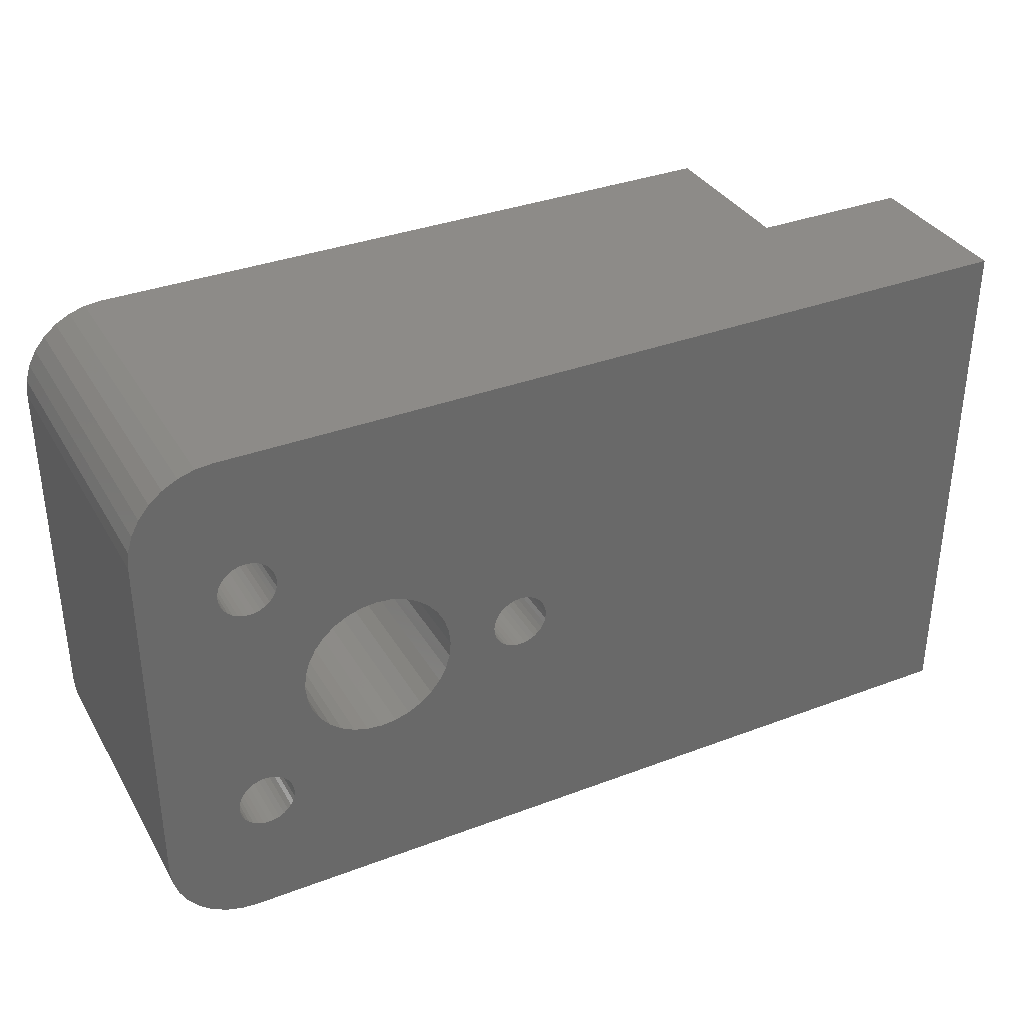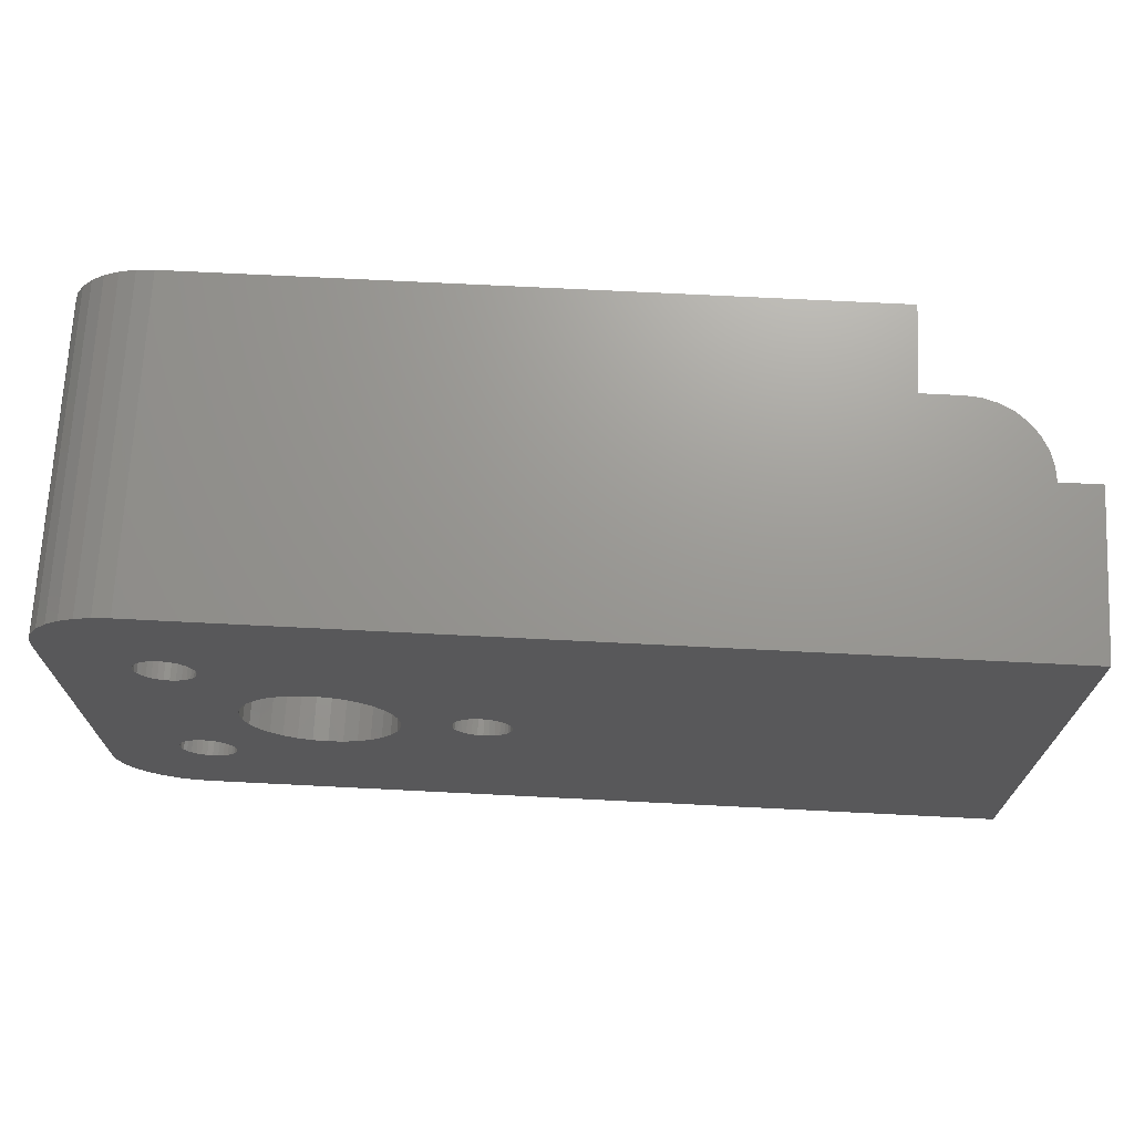
<metadata>
{"format":"stl","ext":"stl","renderer":"f3d","projection":"perspective","resolution":1024,"background":"white","views":[{"elev":35.0,"azim":153.3,"up":"+Y"},{"elev":70.1,"azim":-177.1,"up":"+Y"}]}
</metadata>
<code>
# stl→obj: 364 verts, 740 faces
v 0.01714 0.3047 0.09772
v 0.1143 0.3047 0.08815
v 0.025 0.3047 0.08815
v 0.1047 0.3047 0.0803
v 0.03457 0.3047 0.0803
v 0.09382 0.3047 0.07446
v 0.04549 0.3047 0.07446
v 0.08198 0.3047 0.07087
v 0.05733 0.3047 0.07087
v 0.06965 0.3047 0.06965
v 0.1299 0.3047 0.1517
v 0.1321 0.3047 0.1423
v 0.1299 0.3047 0.1328
v 0.1328 0.3047 0.1328
v 0.1316 0.3047 0.1205
v 0.006497 0.3047 0.1328
v 0.00771 0.3047 0.1205
v 0.0113 0.3047 0.1086
v 0.128 0.3047 0.1086
v 0.1222 0.3047 0.09772
v 0.025 0.4375 0.08815
v 0.1143 0.4375 0.08815
v 0.01714 0.4375 0.09772
v 0.1047 0.4375 0.0803
v 0.03457 0.4375 0.0803
v 0.09382 0.4375 0.07446
v 0.04549 0.4375 0.07446
v 0.08198 0.4375 0.07087
v 0.05733 0.4375 0.07087
v 0.06965 0.4375 0.06965
v 0.1316 0.4375 0.1205
v 0.1328 0.4375 0.1328
v 0.1299 0.4375 0.1328
v 0.1321 0.4375 0.1423
v 0.1299 0.4375 0.1517
v 0.1222 0.4375 0.09772
v 0.128 0.4375 0.1086
v 0.0113 0.4375 0.1086
v 0.00771 0.4375 0.1205
v 0.006497 0.4375 0.1328
v 0.1299 0.2909 0.1328
v 0.1299 0.2909 0.2656
v 0.1299 0.4421 0.2656
v 0.1299 0.4421 0.1328
v 0 0.4421 0.1328
v 0 0.2909 0.1328
v 0.6797 0 0.2656
v 0.1299 0 0.2656
v 0.6797 0 0
v 0.1299 0 0.1328
v 0 0 0
v 0 0 0.1328
v 0 0.1414 0.1328
v 0 0.4421 0
v 0 0.1414 0.1953
v 0 0.2909 0.1953
v 0.1299 0.1414 0.1328
v 0.1299 0.1414 0.2656
v 0.001351 0.2909 0.209
v 0.005352 0.2909 0.2222
v 0.01185 0.2909 0.2344
v 0.02059 0.2909 0.245
v 0.03125 0.2909 0.2538
v 0.04341 0.2909 0.2603
v 0.0566 0.2909 0.2643
v 0.07031 0.2909 0.2656
v 0.07031 0.1414 0.2656
v 0.0566 0.1414 0.2643
v 0.04341 0.1414 0.2603
v 0.03125 0.1414 0.2538
v 0.02059 0.1414 0.245
v 0.01185 0.1414 0.2344
v 0.005352 0.1414 0.2222
v 0.001351 0.1414 0.209
v 0.4974 0.2132 0.2656
v 0.4574 0.2085 0.2656
v 0.4986 0.2008 0.2656
v 0.4579 0.2132 0.2656
v 0.508 0.2482 0.2656
v 0.4342 0.2368 0.2656
v 0.4388 0.2364 0.2656
v 0.4561 0.2041 0.2656
v 0.4539 0.2 0.2656
v 0.451 0.1964 0.2656
v 0.508 0.1781 0.2656
v 0.4388 0.1899 0.2656
v 0.4342 0.1895 0.2656
v 0.411 0.2178 0.2656
v 0.4123 0.2222 0.2656
v 0.4145 0.2263 0.2656
v 0.4175 0.2299 0.2656
v 0.4211 0.2329 0.2656
v 0.4251 0.235 0.2656
v 0.4296 0.2364 0.2656
v 0.5254 0.1606 0.2656
v 0.5159 0.1685 0.2656
v 0.6934 0.001351 0.2656
v 0.6632 0.08684 0.2656
v 0.6585 0.0873 0.2656
v 0.6541 0.08864 0.2656
v 0.65 0.09083 0.2656
v 0.6464 0.09378 0.2656
v 0.5605 0.15 0.2656
v 0.5482 0.1512 0.2656
v 0.5364 0.1548 0.2656
v 0.5159 0.2578 0.2656
v 0.5254 0.2657 0.2656
v 0.5605 0.2763 0.2656
v 0.5728 0.2751 0.2656
v 0.6632 0.3 0.2656
v 0.6585 0.3005 0.2656
v 0.6541 0.3018 0.2656
v 0.65 0.304 0.2656
v 0.6464 0.3069 0.2656
v 0.6435 0.3105 0.2656
v 0.6413 0.3146 0.2656
v 0.6399 0.3191 0.2656
v 0.6395 0.3237 0.2656
v 0.6399 0.3283 0.2656
v 0.6413 0.3327 0.2656
v 0.6435 0.3368 0.2656
v 0.6797 0.4421 0.2656
v 0.5364 0.2715 0.2656
v 0.5482 0.2751 0.2656
v 0.6464 0.3404 0.2656
v 0.65 0.3434 0.2656
v 0.6541 0.3456 0.2656
v 0.6585 0.3469 0.2656
v 0.6632 0.3474 0.2656
v 0.411 0.2085 0.2656
v 0.4105 0.2132 0.2656
v 0.4296 0.1899 0.2656
v 0.4251 0.1913 0.2656
v 0.4211 0.1935 0.2656
v 0.4175 0.1964 0.2656
v 0.4145 0.2 0.2656
v 0.4123 0.2041 0.2656
v 0.5022 0.2373 0.2656
v 0.4433 0.235 0.2656
v 0.4474 0.2329 0.2656
v 0.451 0.2299 0.2656
v 0.4539 0.2263 0.2656
v 0.4986 0.2255 0.2656
v 0.4561 0.2222 0.2656
v 0.4574 0.2178 0.2656
v 0.5022 0.189 0.2656
v 0.4474 0.1935 0.2656
v 0.4433 0.1913 0.2656
v 0.6632 0.1342 0.2656
v 0.6189 0.189 0.2656
v 0.613 0.1781 0.2656
v 0.6052 0.1685 0.2656
v 0.5956 0.1606 0.2656
v 0.5847 0.1548 0.2656
v 0.5728 0.1512 0.2656
v 0.5847 0.2715 0.2656
v 0.5956 0.2657 0.2656
v 0.6052 0.2578 0.2656
v 0.613 0.2482 0.2656
v 0.6189 0.2373 0.2656
v 0.6225 0.2255 0.2656
v 0.6237 0.2132 0.2656
v 0.6225 0.2008 0.2656
v 0.6435 0.09737 0.2656
v 0.6413 0.1015 0.2656
v 0.6399 0.1059 0.2656
v 0.6395 0.1105 0.2656
v 0.6399 0.1151 0.2656
v 0.6413 0.1196 0.2656
v 0.6435 0.1237 0.2656
v 0.6464 0.1273 0.2656
v 0.65 0.1302 0.2656
v 0.6541 0.1324 0.2656
v 0.6585 0.1338 0.2656
v 0.6678 0.3469 0.2656
v 0.75 0.3718 0.2656
v 0.7486 0.3855 0.2656
v 0.7446 0.3987 0.2656
v 0.7382 0.4109 0.2656
v 0.7294 0.4215 0.2656
v 0.7188 0.4303 0.2656
v 0.7066 0.4368 0.2656
v 0.6934 0.4408 0.2656
v 0.75 0.07031 0.2656
v 0.6868 0.1105 0.2656
v 0.6864 0.1059 0.2656
v 0.685 0.1015 0.2656
v 0.6829 0.09737 0.2656
v 0.6799 0.09378 0.2656
v 0.6763 0.09083 0.2656
v 0.6722 0.08864 0.2656
v 0.6678 0.0873 0.2656
v 0.6678 0.1338 0.2656
v 0.6829 0.3105 0.2656
v 0.6799 0.3069 0.2656
v 0.6763 0.304 0.2656
v 0.6722 0.3018 0.2656
v 0.6678 0.3005 0.2656
v 0.6722 0.3456 0.2656
v 0.6763 0.3434 0.2656
v 0.6799 0.3404 0.2656
v 0.6829 0.3368 0.2656
v 0.685 0.3327 0.2656
v 0.6864 0.3283 0.2656
v 0.6868 0.3237 0.2656
v 0.6864 0.3191 0.2656
v 0.685 0.3146 0.2656
v 0.6722 0.1324 0.2656
v 0.6763 0.1302 0.2656
v 0.6799 0.1273 0.2656
v 0.6829 0.1237 0.2656
v 0.685 0.1196 0.2656
v 0.6864 0.1151 0.2656
v 0.7066 0.005352 0.2656
v 0.7188 0.01185 0.2656
v 0.7294 0.02059 0.2656
v 0.7382 0.03125 0.2656
v 0.7446 0.04341 0.2656
v 0.7486 0.0566 0.2656
v 0.6797 0.4421 0
v 0.4986 0.2008 0
v 0.4574 0.2085 0
v 0.4974 0.2132 0
v 0.4579 0.2132 0
v 0.4388 0.2364 0
v 0.4342 0.2368 0
v 0.508 0.2482 0
v 0.4561 0.2041 0
v 0.4539 0.2 0
v 0.451 0.1964 0
v 0.4342 0.1895 0
v 0.4388 0.1899 0
v 0.508 0.1781 0
v 0.411 0.2085 0
v 0.4123 0.2041 0
v 0.4145 0.2 0
v 0.4175 0.1964 0
v 0.4211 0.1935 0
v 0.4251 0.1913 0
v 0.4296 0.1899 0
v 0.5159 0.1685 0
v 0.5254 0.1606 0
v 0.5364 0.1548 0
v 0.5482 0.1512 0
v 0.5605 0.15 0
v 0.6464 0.09378 0
v 0.65 0.09083 0
v 0.6541 0.08864 0
v 0.6585 0.0873 0
v 0.6632 0.08684 0
v 0.6934 0.001351 0
v 0.5254 0.2657 0
v 0.5159 0.2578 0
v 0.4296 0.2364 0
v 0.4251 0.235 0
v 0.4211 0.2329 0
v 0.4175 0.2299 0
v 0.4145 0.2263 0
v 0.4123 0.2222 0
v 0.411 0.2178 0
v 0.4105 0.2132 0
v 0.5605 0.2763 0
v 0.6435 0.3368 0
v 0.6413 0.3327 0
v 0.6399 0.3283 0
v 0.6395 0.3237 0
v 0.6399 0.3191 0
v 0.6413 0.3146 0
v 0.6435 0.3105 0
v 0.6464 0.3069 0
v 0.65 0.304 0
v 0.6541 0.3018 0
v 0.6585 0.3005 0
v 0.6632 0.3 0
v 0.5728 0.2751 0
v 0.6632 0.3474 0
v 0.6585 0.3469 0
v 0.6541 0.3456 0
v 0.65 0.3434 0
v 0.6464 0.3404 0
v 0.5482 0.2751 0
v 0.5364 0.2715 0
v 0.5022 0.2373 0
v 0.4986 0.2255 0
v 0.4539 0.2263 0
v 0.451 0.2299 0
v 0.4474 0.2329 0
v 0.4433 0.235 0
v 0.4574 0.2178 0
v 0.4561 0.2222 0
v 0.5022 0.189 0
v 0.4433 0.1913 0
v 0.4474 0.1935 0
v 0.6632 0.1342 0
v 0.5728 0.1512 0
v 0.5847 0.1548 0
v 0.5956 0.1606 0
v 0.6052 0.1685 0
v 0.613 0.1781 0
v 0.6189 0.189 0
v 0.6225 0.2008 0
v 0.6237 0.2132 0
v 0.6225 0.2255 0
v 0.6189 0.2373 0
v 0.613 0.2482 0
v 0.6052 0.2578 0
v 0.5956 0.2657 0
v 0.5847 0.2715 0
v 0.6585 0.1338 0
v 0.6541 0.1324 0
v 0.65 0.1302 0
v 0.6464 0.1273 0
v 0.6435 0.1237 0
v 0.6413 0.1196 0
v 0.6399 0.1151 0
v 0.6395 0.1105 0
v 0.6399 0.1059 0
v 0.6413 0.1015 0
v 0.6435 0.09737 0
v 0.6934 0.4408 0
v 0.7066 0.4368 0
v 0.7188 0.4303 0
v 0.7294 0.4215 0
v 0.7382 0.4109 0
v 0.7446 0.3987 0
v 0.7486 0.3855 0
v 0.75 0.3718 0
v 0.6678 0.3469 0
v 0.75 0.07031 0
v 0.6678 0.0873 0
v 0.6722 0.08864 0
v 0.6763 0.09083 0
v 0.6799 0.09378 0
v 0.6829 0.09737 0
v 0.685 0.1015 0
v 0.6864 0.1059 0
v 0.6868 0.1105 0
v 0.6678 0.3005 0
v 0.6722 0.3018 0
v 0.6763 0.304 0
v 0.6799 0.3069 0
v 0.6829 0.3105 0
v 0.6678 0.1338 0
v 0.6864 0.1151 0
v 0.685 0.1196 0
v 0.6829 0.1237 0
v 0.6799 0.1273 0
v 0.6763 0.1302 0
v 0.6722 0.1324 0
v 0.685 0.3146 0
v 0.6864 0.3191 0
v 0.6868 0.3237 0
v 0.6864 0.3283 0
v 0.685 0.3327 0
v 0.6829 0.3368 0
v 0.6799 0.3404 0
v 0.6763 0.3434 0
v 0.6722 0.3456 0
v 0.7486 0.0566 0
v 0.7446 0.04341 0
v 0.7382 0.03125 0
v 0.7294 0.02059 0
v 0.7188 0.01185 0
v 0.7066 0.005352 0
f 1 2 3
f 3 2 4
f 3 4 5
f 5 4 6
f 5 6 7
f 7 6 8
f 7 8 9
f 9 8 10
f 11 12 13
f 13 12 14
f 13 14 15
f 16 13 17
f 17 13 15
f 17 15 18
f 18 15 19
f 18 19 1
f 1 19 20
f 1 20 2
f 21 22 23
f 24 22 21
f 25 24 21
f 26 24 25
f 27 26 25
f 28 26 27
f 29 28 27
f 30 28 29
f 31 32 33
f 33 32 34
f 33 34 35
f 22 36 23
f 23 36 37
f 23 37 38
f 38 37 31
f 38 31 39
f 39 31 33
f 39 33 40
f 10 29 9
f 9 29 27
f 9 27 7
f 7 27 25
f 7 25 5
f 5 25 21
f 5 21 3
f 3 21 23
f 3 23 1
f 1 23 38
f 1 38 18
f 18 38 39
f 18 39 17
f 17 39 40
f 17 40 16
f 29 10 30
f 30 10 8
f 30 8 28
f 28 8 6
f 28 6 26
f 26 6 4
f 26 4 24
f 24 4 2
f 24 2 22
f 22 2 20
f 22 20 36
f 36 20 19
f 36 19 37
f 37 19 15
f 37 15 31
f 31 15 14
f 31 14 32
f 41 11 13
f 41 42 11
f 43 44 33
f 43 33 35
f 43 35 11
f 43 11 42
f 44 40 33
f 44 45 40
f 45 16 40
f 41 13 46
f 46 13 16
f 46 16 45
f 14 12 32
f 32 12 34
f 12 11 34
f 34 11 35
f 47 48 49
f 49 48 50
f 49 50 51
f 51 50 52
f 51 52 53
f 51 53 46
f 51 46 45
f 51 45 54
f 55 56 53
f 53 56 46
f 52 50 53
f 53 50 57
f 50 48 57
f 57 48 58
f 41 46 56
f 41 56 59
f 41 59 60
f 41 60 61
f 41 61 62
f 41 62 63
f 41 63 64
f 41 64 65
f 41 65 66
f 41 66 42
f 67 68 58
f 57 58 68
f 57 68 69
f 57 69 70
f 57 70 71
f 57 71 72
f 57 72 73
f 57 73 74
f 57 74 55
f 57 55 53
f 75 76 77
f 75 78 76
f 79 80 81
f 77 76 82
f 77 82 83
f 77 83 84
f 85 86 87
f 42 66 88
f 42 88 89
f 42 89 90
f 42 90 91
f 42 91 92
f 42 92 93
f 42 93 94
f 42 94 80
f 42 80 43
f 48 95 96
f 48 96 85
f 48 85 87
f 48 87 58
f 47 97 98
f 47 98 99
f 47 99 100
f 47 100 101
f 47 101 102
f 47 102 103
f 47 103 104
f 47 104 105
f 47 105 95
f 47 95 48
f 43 80 79
f 43 79 106
f 43 106 107
f 108 109 110
f 108 110 111
f 108 111 112
f 108 112 113
f 108 113 114
f 108 114 115
f 108 115 116
f 108 116 117
f 108 117 118
f 108 118 119
f 108 119 120
f 108 120 121
f 122 43 107
f 122 107 123
f 122 123 124
f 122 124 108
f 122 108 121
f 122 121 125
f 122 125 126
f 122 126 127
f 122 127 128
f 122 128 129
f 66 67 130
f 66 130 131
f 66 131 88
f 67 58 87
f 67 87 132
f 67 132 133
f 67 133 134
f 67 134 135
f 67 135 136
f 67 136 137
f 67 137 130
f 138 79 81
f 138 81 139
f 138 139 140
f 138 140 141
f 138 141 142
f 138 142 143
f 143 142 144
f 143 144 145
f 143 145 78
f 143 78 75
f 146 77 84
f 146 84 147
f 146 147 148
f 146 148 86
f 146 86 85
f 149 150 151
f 149 151 152
f 149 152 153
f 149 153 154
f 149 154 155
f 149 155 103
f 110 109 156
f 110 156 157
f 110 157 158
f 110 158 159
f 110 159 160
f 110 160 161
f 110 161 162
f 110 162 163
f 110 163 150
f 110 150 149
f 103 102 164
f 103 164 165
f 103 165 166
f 103 166 167
f 103 167 168
f 103 168 169
f 103 169 170
f 103 170 171
f 103 171 172
f 103 172 173
f 103 173 174
f 103 174 149
f 129 175 176
f 129 176 177
f 129 177 178
f 129 178 179
f 129 179 180
f 129 180 181
f 129 181 182
f 129 182 183
f 129 183 122
f 184 185 186
f 184 186 187
f 184 187 188
f 184 188 189
f 184 189 190
f 184 190 191
f 184 191 192
f 184 192 98
f 149 193 194
f 149 194 195
f 149 195 196
f 149 196 197
f 149 197 198
f 149 198 110
f 176 175 199
f 176 199 200
f 176 200 201
f 176 201 202
f 176 202 203
f 176 203 204
f 176 204 205
f 176 205 206
f 176 206 207
f 176 207 194
f 176 194 193
f 176 193 208
f 176 208 209
f 176 209 210
f 176 210 211
f 176 211 212
f 176 212 213
f 176 213 185
f 176 185 184
f 98 97 214
f 98 214 215
f 98 215 216
f 98 216 217
f 98 217 218
f 98 218 219
f 98 219 184
f 56 55 59
f 59 55 74
f 59 74 60
f 60 74 73
f 60 73 61
f 61 73 72
f 61 72 62
f 62 72 71
f 62 71 63
f 63 71 70
f 63 70 64
f 64 70 69
f 64 69 65
f 65 69 68
f 65 68 66
f 66 68 67
f 54 45 220
f 220 45 44
f 220 44 122
f 122 44 43
f 221 222 223
f 222 224 223
f 225 226 227
f 228 222 221
f 229 228 221
f 230 229 221
f 231 232 233
f 51 234 235
f 51 235 236
f 51 236 237
f 51 237 238
f 51 238 239
f 51 239 240
f 51 240 231
f 51 231 233
f 51 233 241
f 51 241 242
f 49 51 242
f 49 242 243
f 49 243 244
f 49 244 245
f 49 245 246
f 49 246 247
f 49 247 248
f 49 248 249
f 49 249 250
f 49 250 251
f 54 252 253
f 54 253 227
f 54 227 226
f 54 226 254
f 54 254 255
f 54 255 256
f 54 256 257
f 54 257 258
f 54 258 259
f 54 259 260
f 54 260 261
f 54 261 234
f 54 234 51
f 262 263 264
f 262 264 265
f 262 265 266
f 262 266 267
f 262 267 268
f 262 268 269
f 262 269 270
f 262 270 271
f 262 271 272
f 262 272 273
f 262 273 274
f 262 274 275
f 220 276 277
f 220 277 278
f 220 278 279
f 220 279 280
f 220 280 263
f 220 263 262
f 220 262 281
f 220 281 282
f 220 282 252
f 220 252 54
f 283 284 285
f 283 285 286
f 283 286 287
f 283 287 288
f 283 288 225
f 283 225 227
f 284 223 224
f 284 224 289
f 284 289 290
f 284 290 285
f 291 233 232
f 291 232 292
f 291 292 293
f 291 293 230
f 291 230 221
f 294 245 295
f 294 295 296
f 294 296 297
f 294 297 298
f 294 298 299
f 294 299 300
f 274 294 300
f 274 300 301
f 274 301 302
f 274 302 303
f 274 303 304
f 274 304 305
f 274 305 306
f 274 306 307
f 274 307 308
f 274 308 275
f 245 294 309
f 245 309 310
f 245 310 311
f 245 311 312
f 245 312 313
f 245 313 314
f 245 314 315
f 245 315 316
f 245 316 317
f 245 317 318
f 245 318 319
f 245 319 246
f 276 220 320
f 276 320 321
f 276 321 322
f 276 322 323
f 276 323 324
f 276 324 325
f 276 325 326
f 276 326 327
f 276 327 328
f 329 250 330
f 329 330 331
f 329 331 332
f 329 332 333
f 329 333 334
f 329 334 335
f 329 335 336
f 329 336 337
f 294 274 338
f 294 338 339
f 294 339 340
f 294 340 341
f 294 341 342
f 294 342 343
f 327 329 337
f 327 337 344
f 327 344 345
f 327 345 346
f 327 346 347
f 327 347 348
f 327 348 349
f 327 349 343
f 327 343 342
f 327 342 350
f 327 350 351
f 327 351 352
f 327 352 353
f 327 353 354
f 327 354 355
f 327 355 356
f 327 356 357
f 327 357 358
f 327 358 328
f 250 329 359
f 250 359 360
f 250 360 361
f 250 361 362
f 250 362 363
f 250 363 364
f 250 364 251
f 184 329 176
f 176 329 327
f 329 184 359
f 359 184 219
f 359 219 360
f 360 219 218
f 360 218 361
f 361 218 217
f 361 217 362
f 362 217 216
f 362 216 363
f 363 216 215
f 363 215 364
f 364 215 214
f 364 214 251
f 251 214 97
f 251 97 49
f 49 97 47
f 220 122 320
f 320 122 183
f 320 183 321
f 321 183 182
f 321 182 322
f 322 182 181
f 322 181 323
f 323 181 180
f 323 180 324
f 324 180 179
f 324 179 325
f 325 179 178
f 325 178 326
f 326 178 177
f 326 177 327
f 327 177 176
f 294 174 309
f 309 174 173
f 309 173 310
f 310 173 172
f 310 172 311
f 311 172 171
f 311 171 312
f 312 171 170
f 312 170 313
f 313 170 169
f 313 169 314
f 314 169 168
f 314 168 315
f 315 168 167
f 315 167 316
f 174 294 149
f 149 294 343
f 149 343 193
f 193 343 349
f 193 349 208
f 208 349 348
f 208 348 209
f 209 348 347
f 209 347 210
f 210 347 346
f 210 346 211
f 211 346 345
f 211 345 212
f 212 345 344
f 212 344 213
f 213 344 337
f 213 337 185
f 250 192 330
f 330 192 191
f 330 191 331
f 331 191 190
f 331 190 332
f 332 190 189
f 332 189 333
f 333 189 188
f 333 188 334
f 334 188 187
f 334 187 335
f 335 187 186
f 335 186 336
f 336 186 185
f 336 185 337
f 192 250 98
f 98 250 249
f 98 249 99
f 99 249 248
f 99 248 100
f 100 248 247
f 100 247 101
f 101 247 246
f 101 246 102
f 102 246 319
f 102 319 164
f 164 319 318
f 164 318 165
f 165 318 317
f 165 317 166
f 166 317 316
f 166 316 167
f 276 128 277
f 277 128 127
f 277 127 278
f 278 127 126
f 278 126 279
f 279 126 125
f 279 125 280
f 280 125 121
f 280 121 263
f 263 121 120
f 263 120 264
f 264 120 119
f 264 119 265
f 265 119 118
f 265 118 266
f 128 276 129
f 129 276 328
f 129 328 175
f 175 328 358
f 175 358 199
f 199 358 357
f 199 357 200
f 200 357 356
f 200 356 201
f 201 356 355
f 201 355 202
f 202 355 354
f 202 354 203
f 203 354 353
f 203 353 204
f 204 353 352
f 204 352 205
f 274 198 338
f 338 198 197
f 338 197 339
f 339 197 196
f 339 196 340
f 340 196 195
f 340 195 341
f 341 195 194
f 341 194 342
f 342 194 207
f 342 207 350
f 350 207 206
f 350 206 351
f 351 206 205
f 351 205 352
f 198 274 110
f 110 274 273
f 110 273 111
f 111 273 272
f 111 272 112
f 112 272 271
f 112 271 113
f 113 271 270
f 113 270 114
f 114 270 269
f 114 269 115
f 115 269 268
f 115 268 116
f 116 268 267
f 116 267 117
f 117 267 266
f 117 266 118
f 262 124 281
f 281 124 123
f 281 123 282
f 282 123 107
f 282 107 252
f 252 107 106
f 252 106 253
f 253 106 79
f 253 79 227
f 227 79 138
f 227 138 283
f 283 138 143
f 283 143 284
f 284 143 75
f 284 75 223
f 124 262 108
f 108 262 275
f 108 275 109
f 109 275 308
f 109 308 156
f 156 308 307
f 156 307 157
f 157 307 306
f 157 306 158
f 158 306 305
f 158 305 159
f 159 305 304
f 159 304 160
f 160 304 303
f 160 303 161
f 161 303 302
f 161 302 162
f 245 155 295
f 295 155 154
f 295 154 296
f 296 154 153
f 296 153 297
f 297 153 152
f 297 152 298
f 298 152 151
f 298 151 299
f 299 151 150
f 299 150 300
f 300 150 163
f 300 163 301
f 301 163 162
f 301 162 302
f 155 245 103
f 103 245 244
f 103 244 104
f 104 244 243
f 104 243 105
f 105 243 242
f 105 242 95
f 95 242 241
f 95 241 96
f 96 241 233
f 96 233 85
f 85 233 291
f 85 291 146
f 146 291 221
f 146 221 77
f 77 221 223
f 77 223 75
f 226 94 254
f 254 94 93
f 254 93 255
f 255 93 92
f 255 92 256
f 256 92 91
f 256 91 257
f 257 91 90
f 257 90 258
f 258 90 89
f 258 89 259
f 259 89 88
f 259 88 260
f 260 88 131
f 260 131 261
f 94 226 80
f 80 226 225
f 80 225 81
f 81 225 288
f 81 288 139
f 139 288 287
f 139 287 140
f 140 287 286
f 140 286 141
f 141 286 285
f 141 285 142
f 142 285 290
f 142 290 144
f 144 290 289
f 144 289 145
f 145 289 224
f 145 224 78
f 231 86 232
f 232 86 148
f 232 148 292
f 292 148 147
f 292 147 293
f 293 147 84
f 293 84 230
f 230 84 83
f 230 83 229
f 229 83 82
f 229 82 228
f 228 82 76
f 228 76 222
f 222 76 78
f 222 78 224
f 86 231 87
f 87 231 240
f 87 240 132
f 132 240 239
f 132 239 133
f 133 239 238
f 133 238 134
f 134 238 237
f 134 237 135
f 135 237 236
f 135 236 136
f 136 236 235
f 136 235 137
f 137 235 234
f 137 234 130
f 130 234 261
f 130 261 131

</code>
